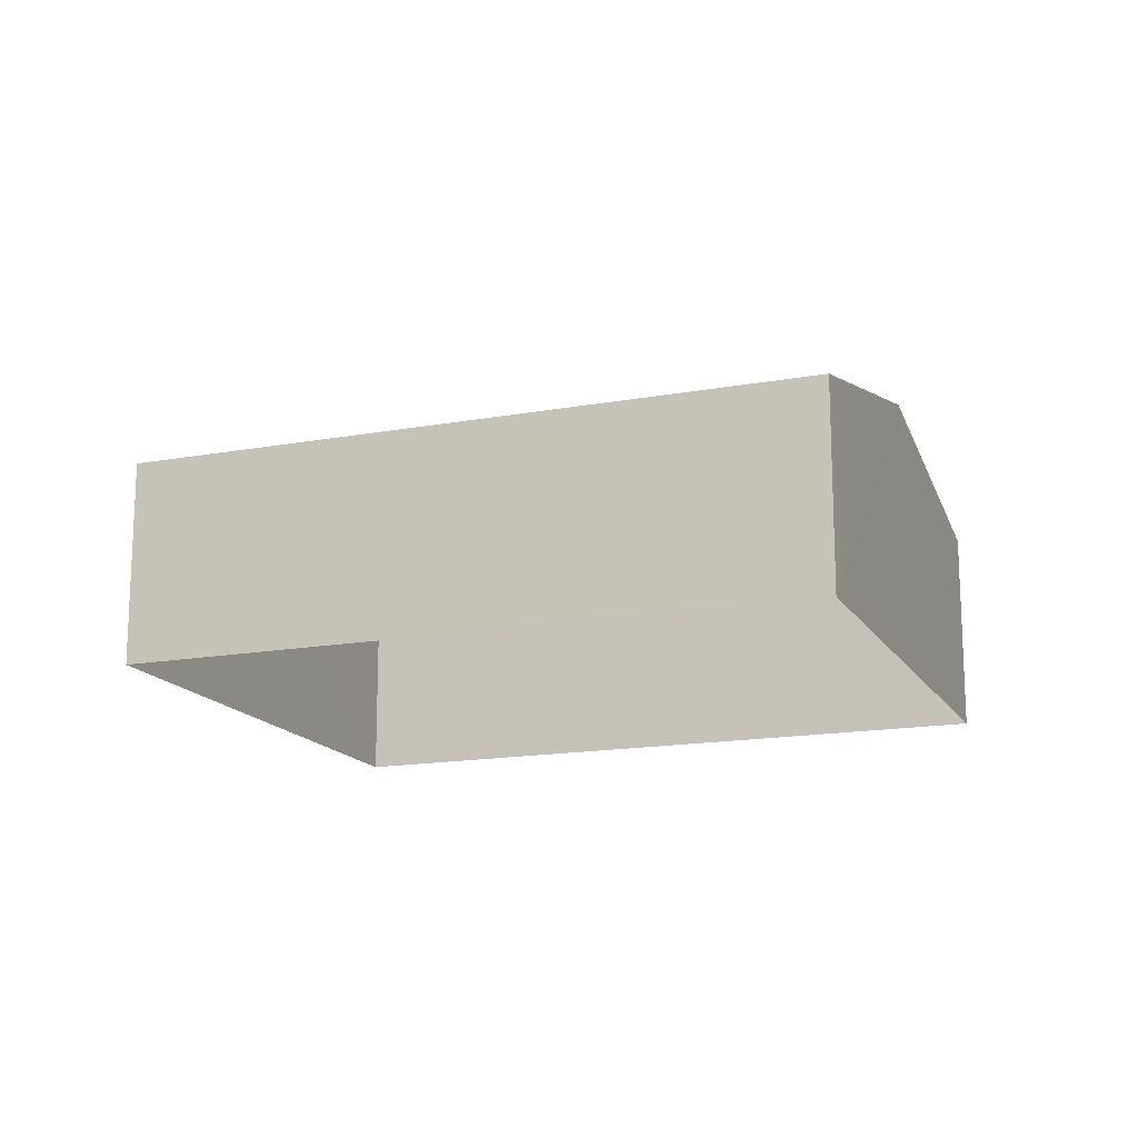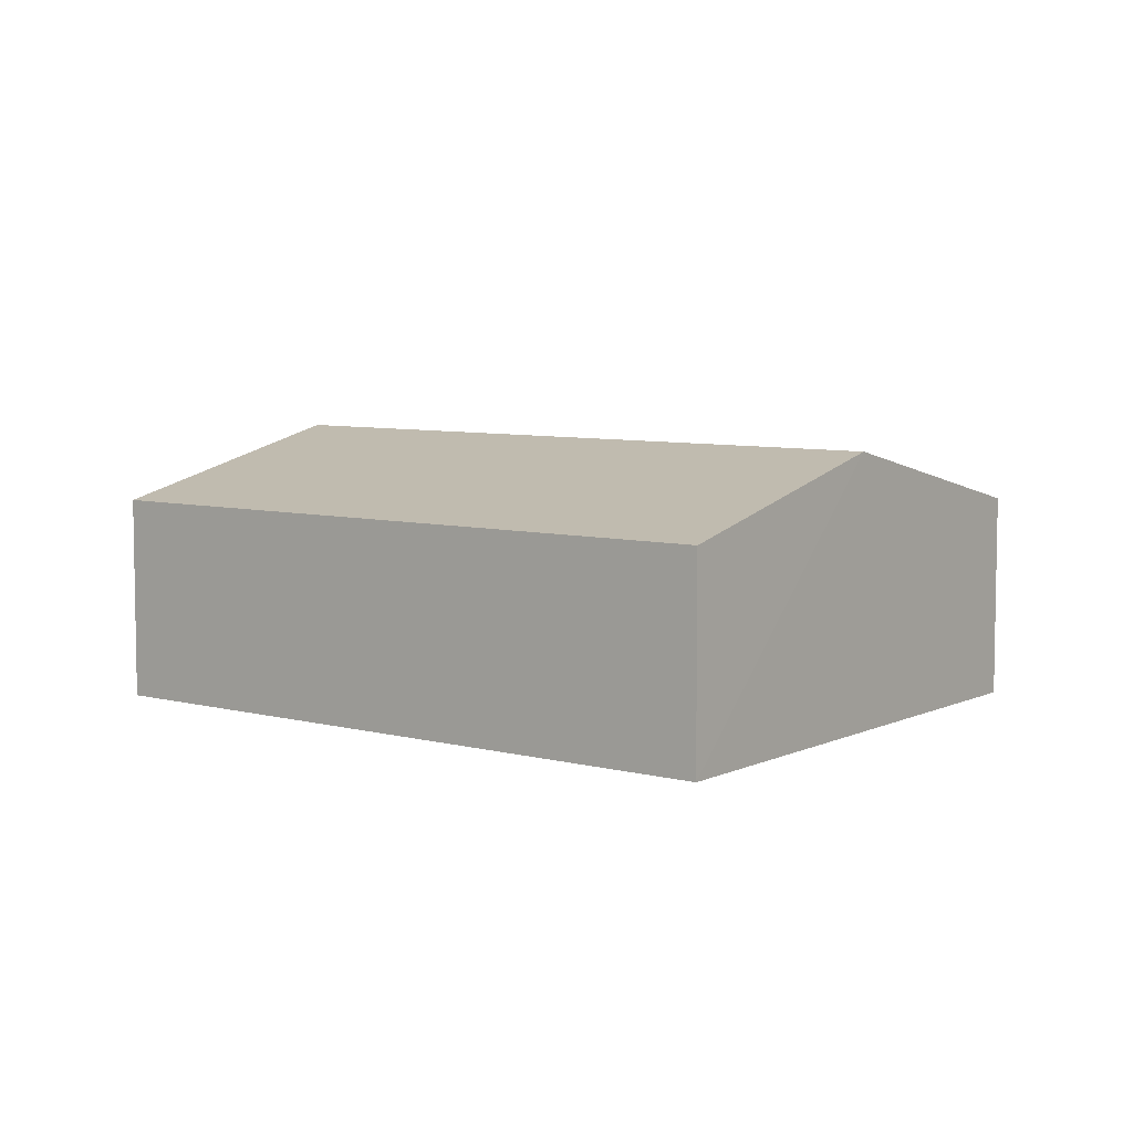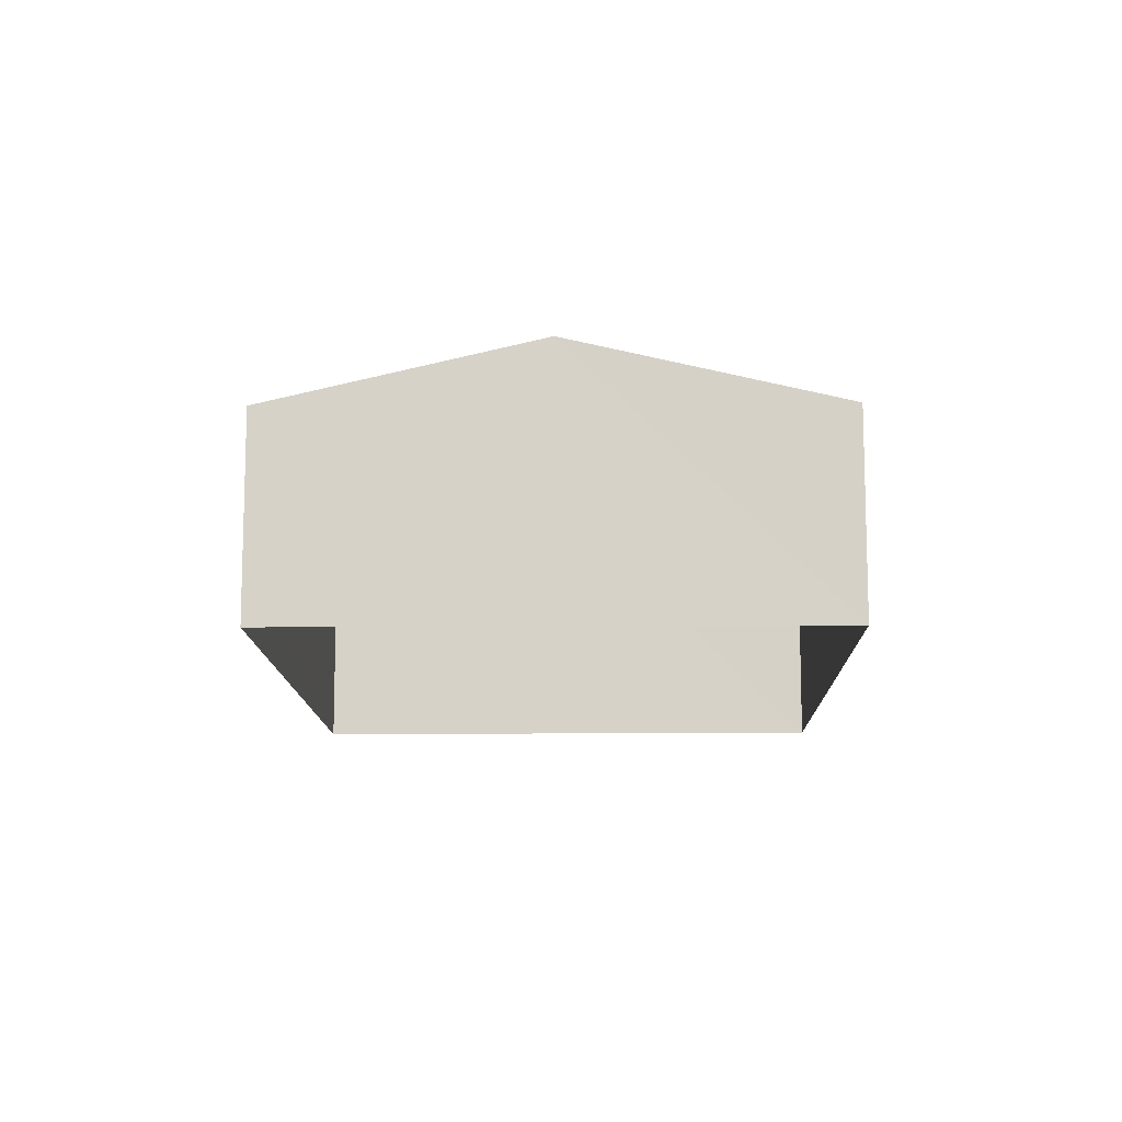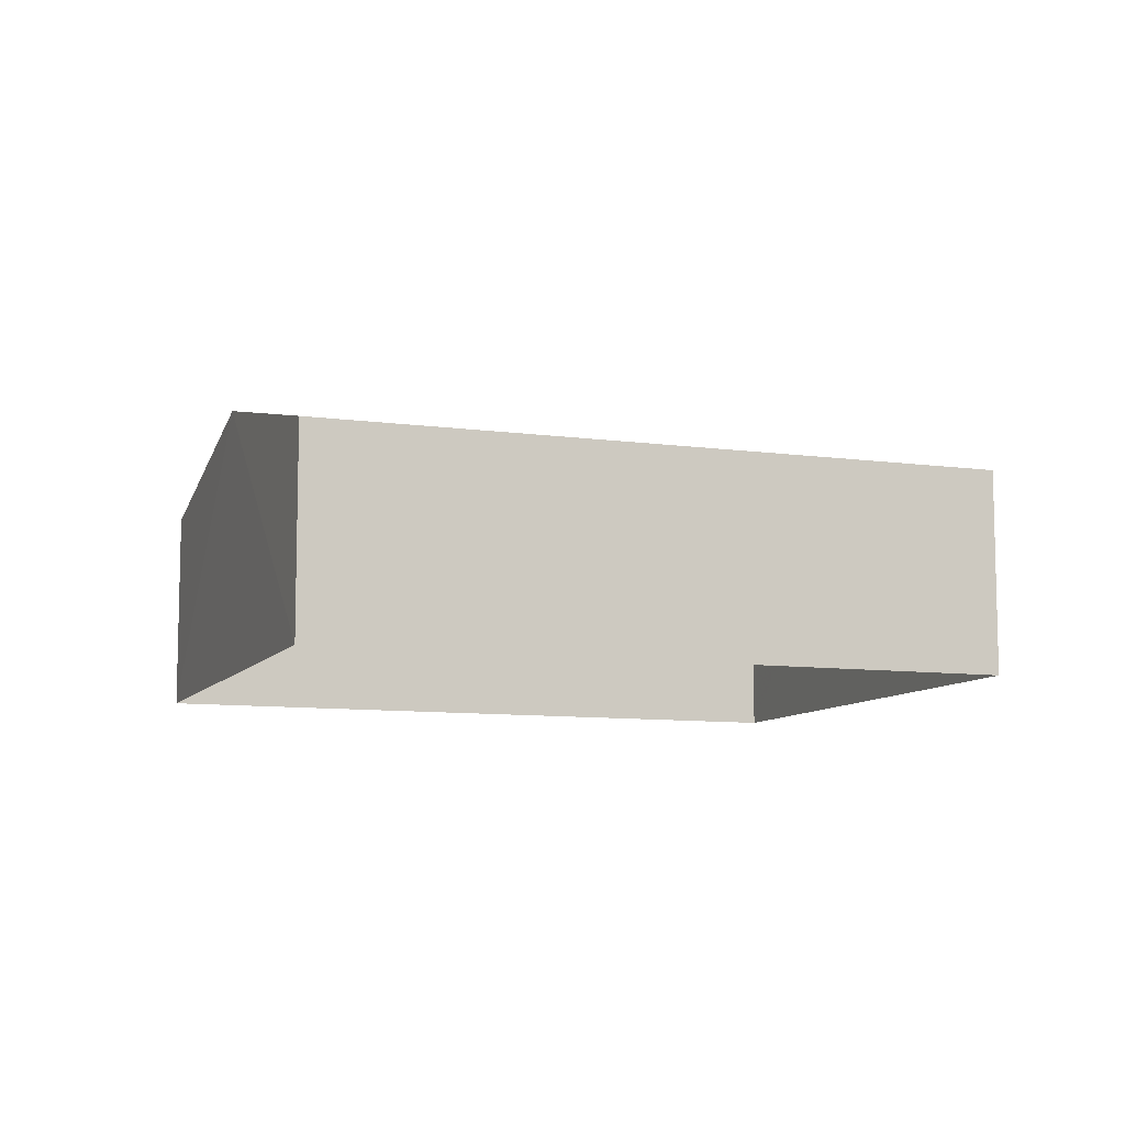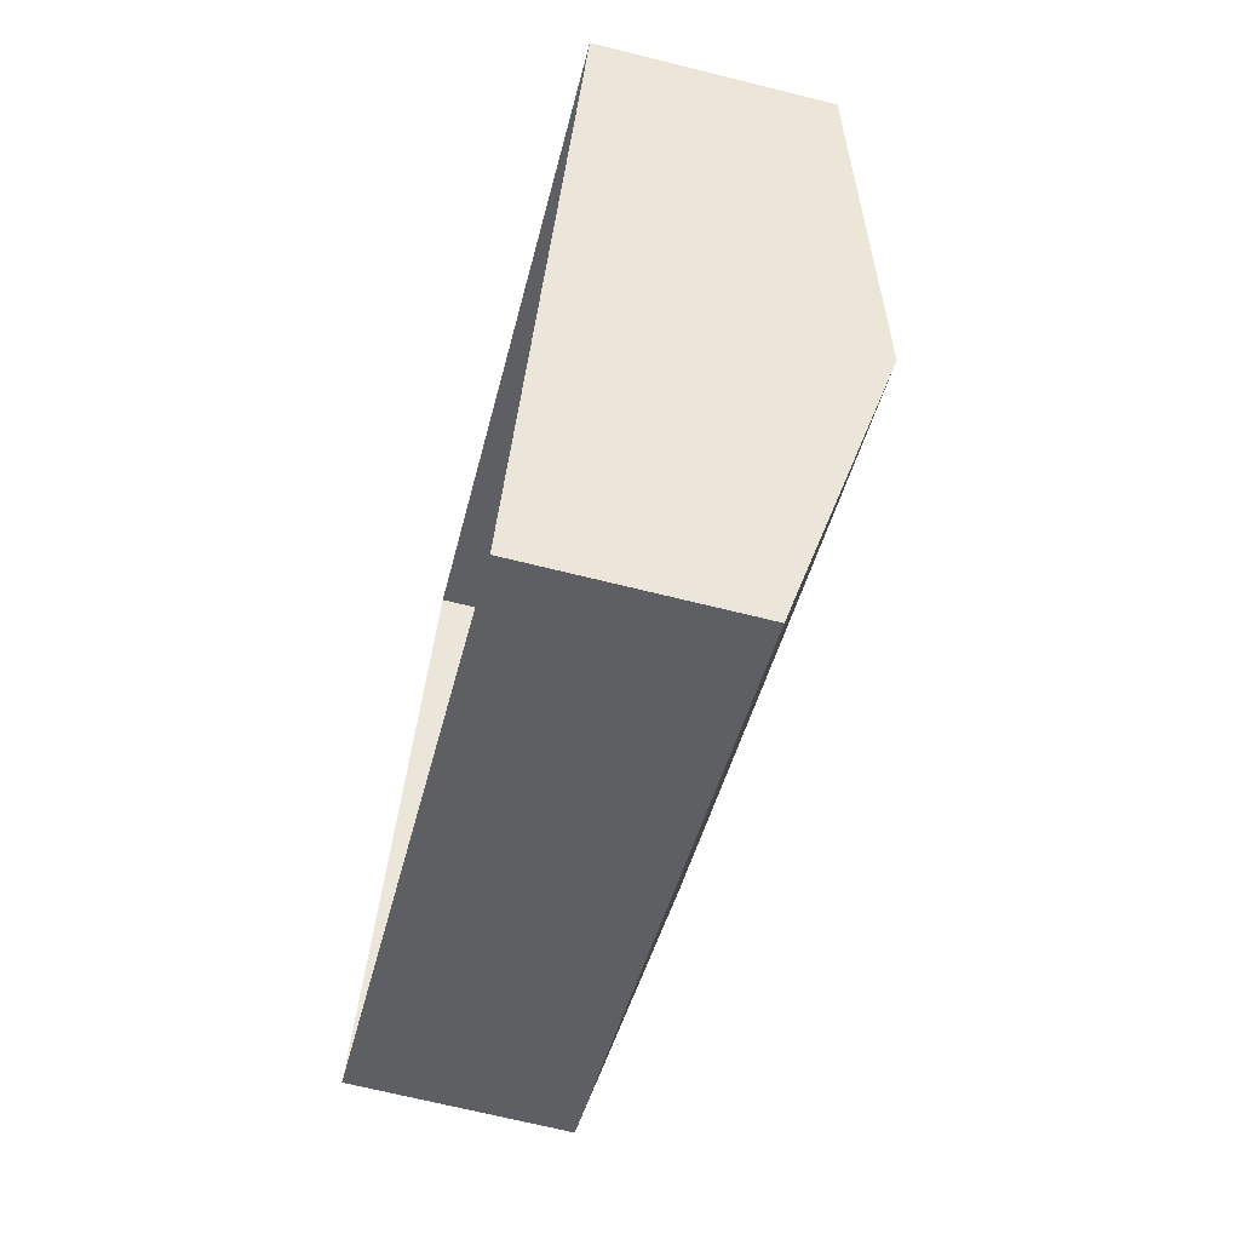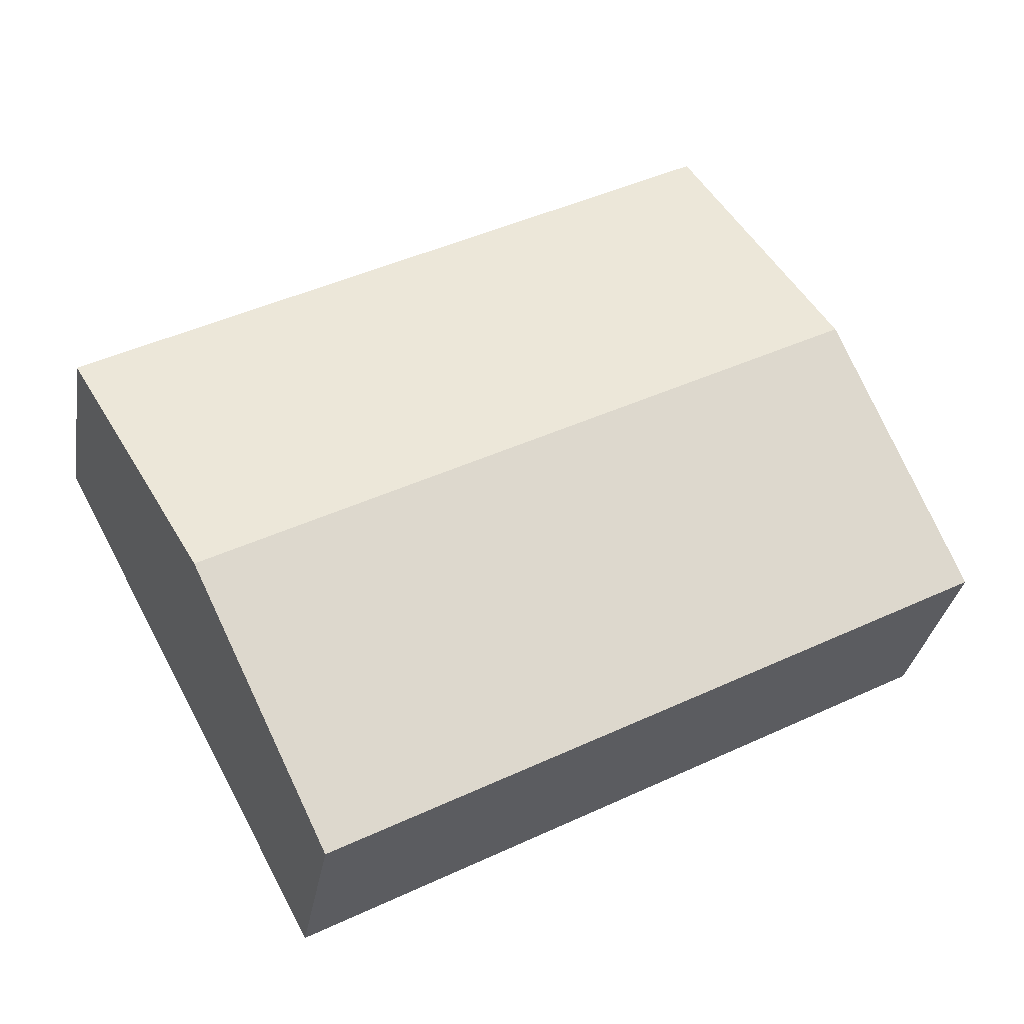
<metadata>
{"format":"obj","ext":"obj","renderer":"f3d","projection":"perspective","resolution":1024,"background":"white","views":[{"elev":-15.8,"azim":-131.1,"up":"+Z"},{"elev":6.9,"azim":-114.7,"up":"+Z"},{"elev":-12.1,"azim":119.1,"up":"+Z"},{"elev":-9.1,"azim":-172.3,"up":"+Z"},{"elev":-68.7,"azim":-104.0,"up":"+Y"},{"elev":-31.1,"azim":-8.9,"up":"+Y"}]}
</metadata>
<code>
v -3.149e+05 4.086e+04 14.51
v -3.149e+05 4.086e+04 14.51
v -3.149e+05 4.085e+04 14.51
v -3.149e+05 4.086e+04 14.51
v -3.149e+05 4.086e+04 17.03
v -3.149e+05 4.086e+04 17.03
v -3.149e+05 4.085e+04 17.82
v -3.149e+05 4.086e+04 17.82
v -3.149e+05 4.086e+04 17.02
v -3.149e+05 4.085e+04 17.02
f 1 2 3
f 4 1 3
f 5 6 7
f 8 5 7
f 7 9 8
f 7 10 9
f 6 1 4
f 6 5 1
f 6 4 7
f 4 3 7
f 3 10 7
f 9 2 8
f 2 1 8
f 1 5 8
f 10 3 2
f 9 10 2

</code>
